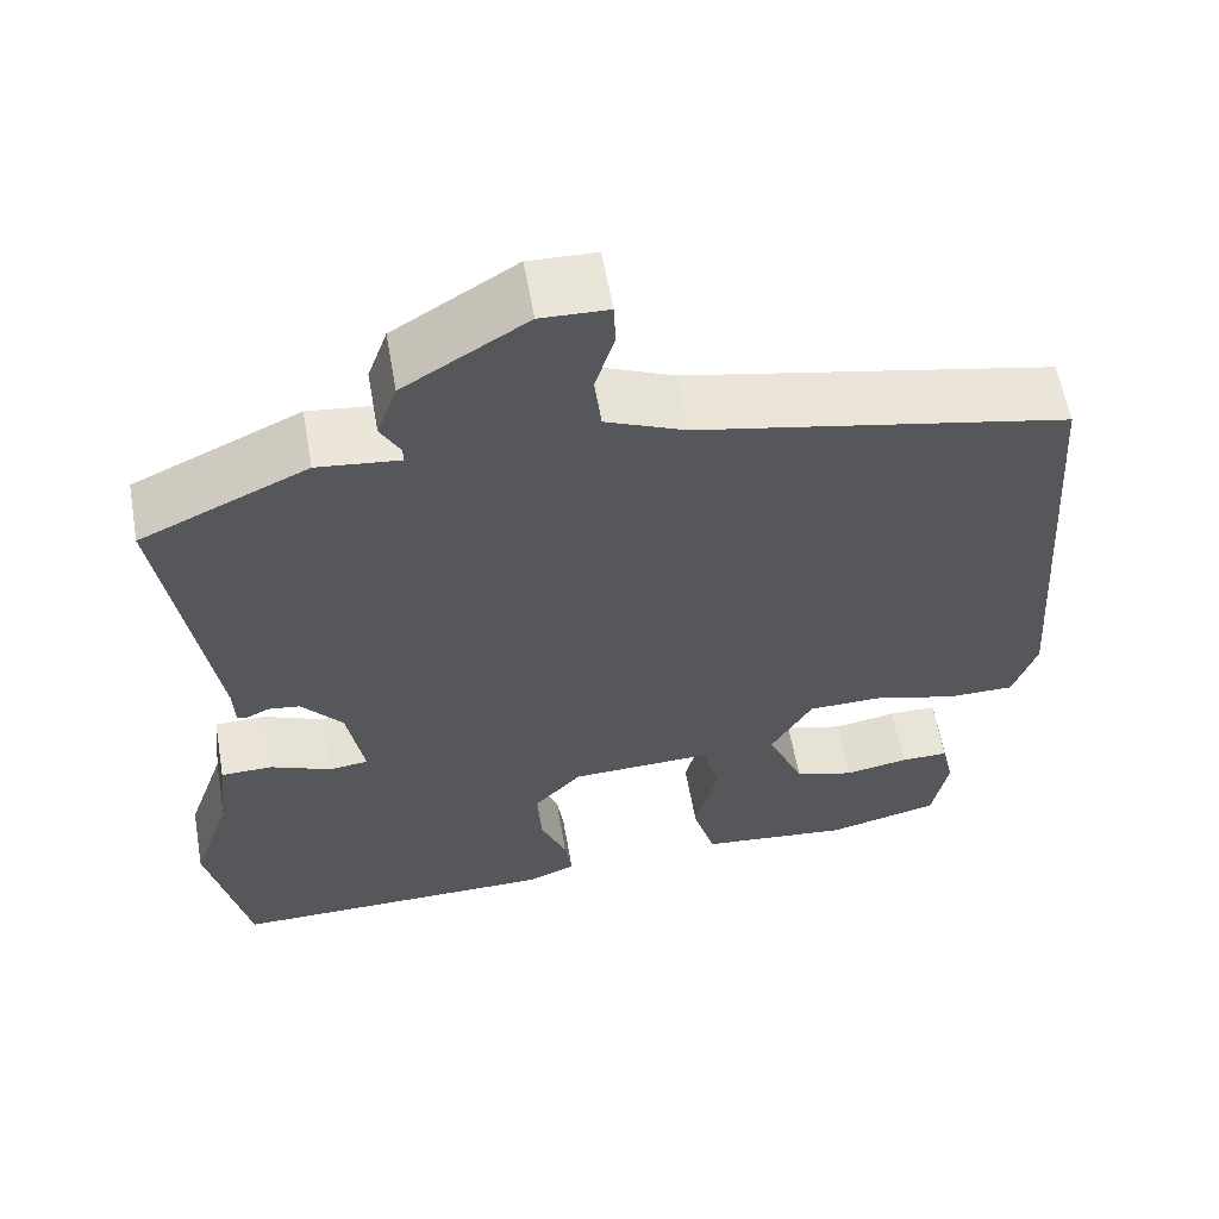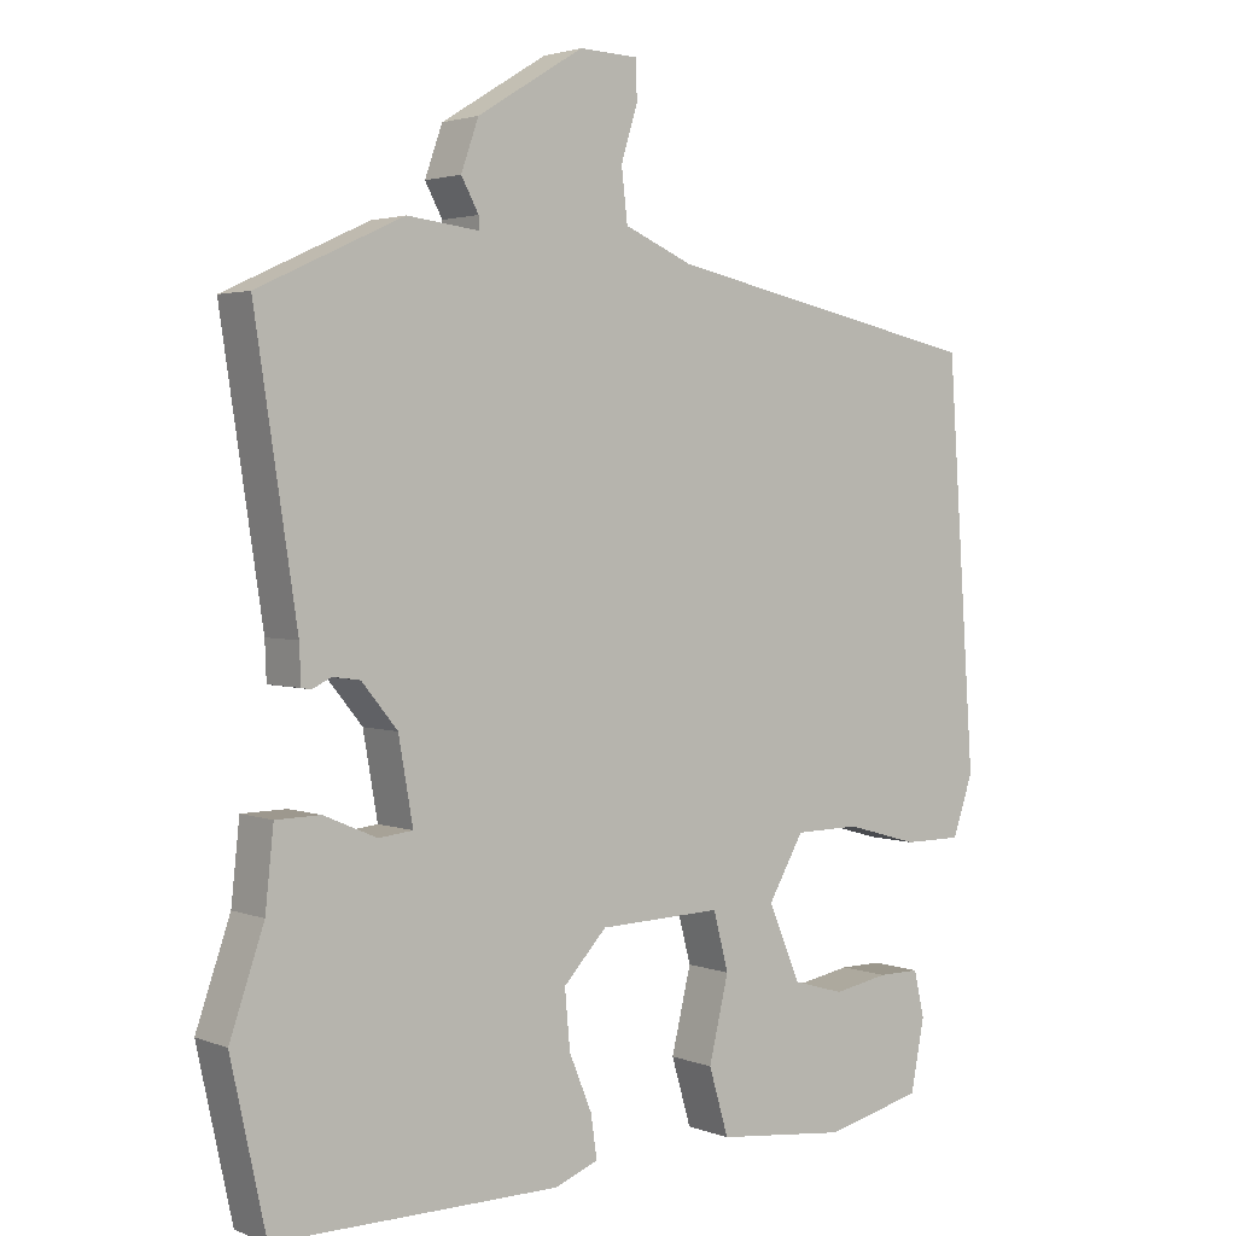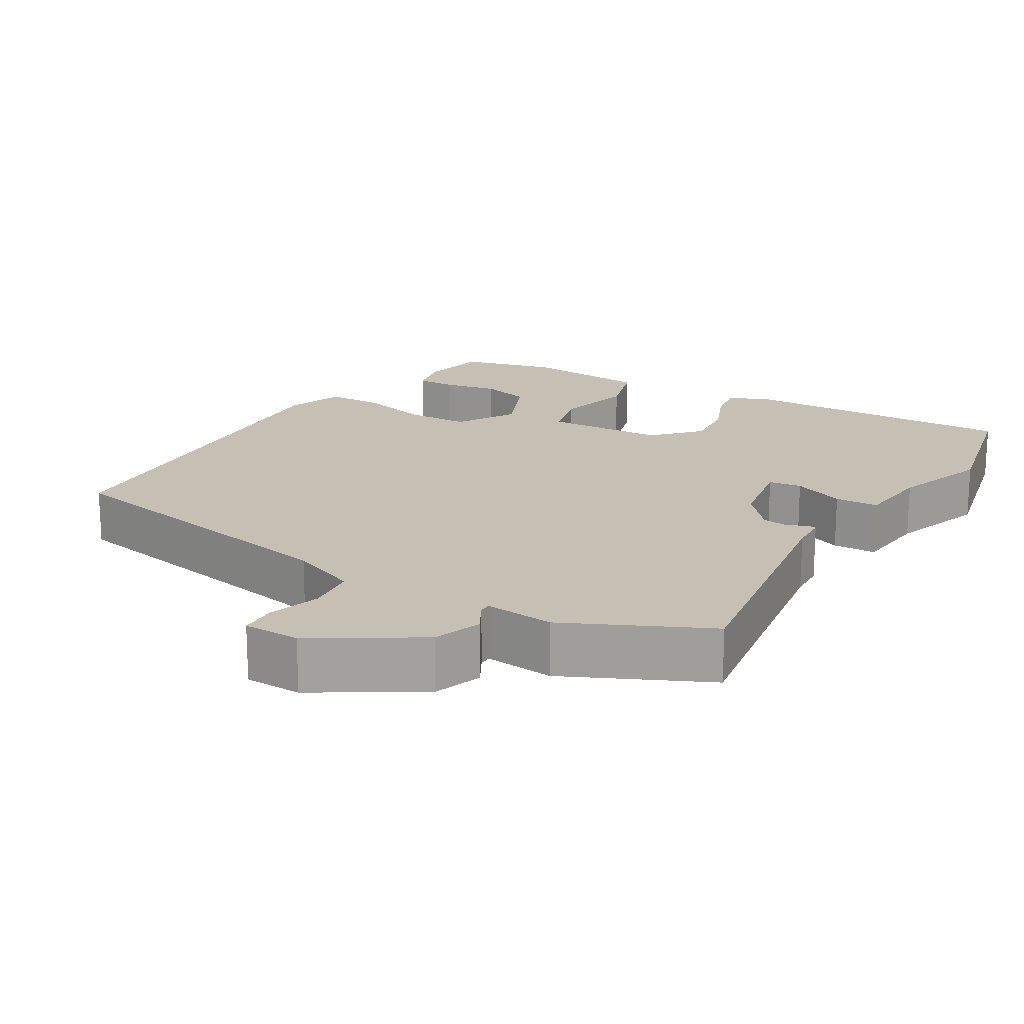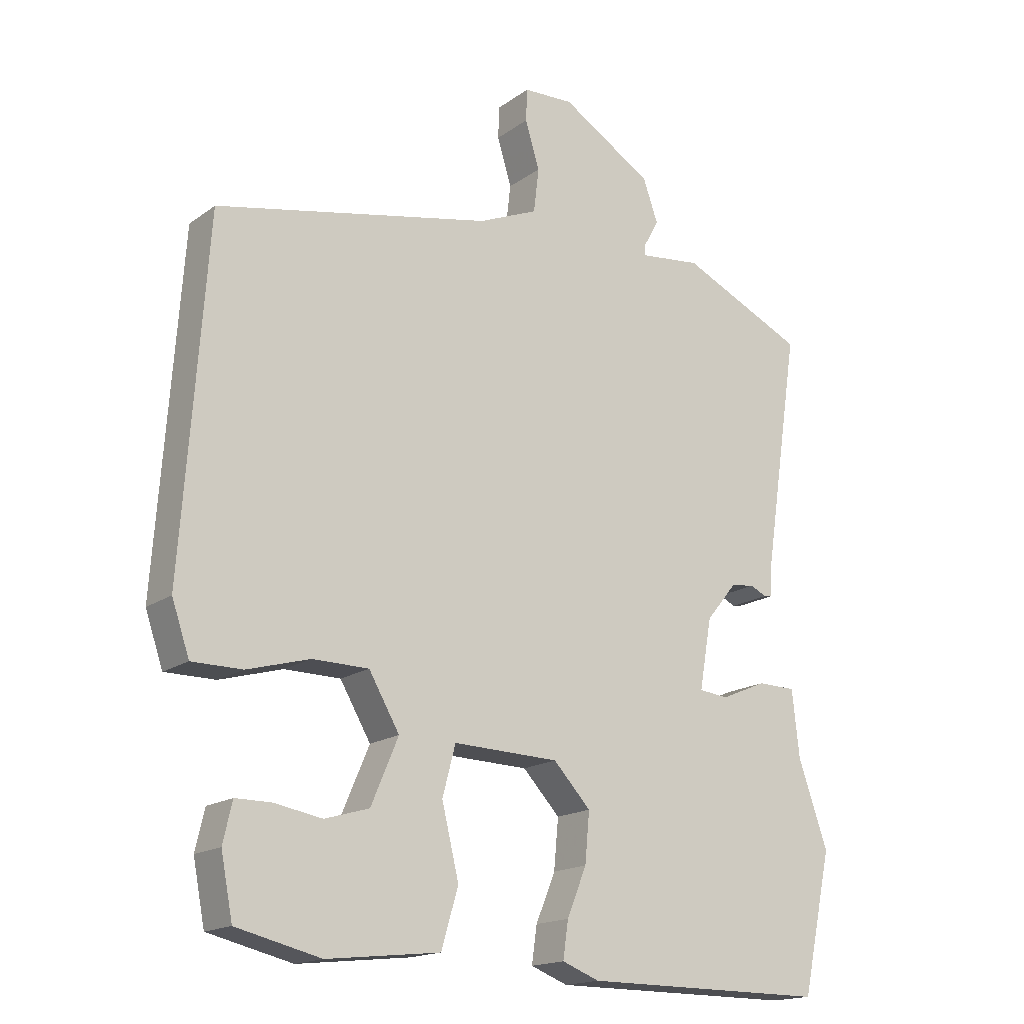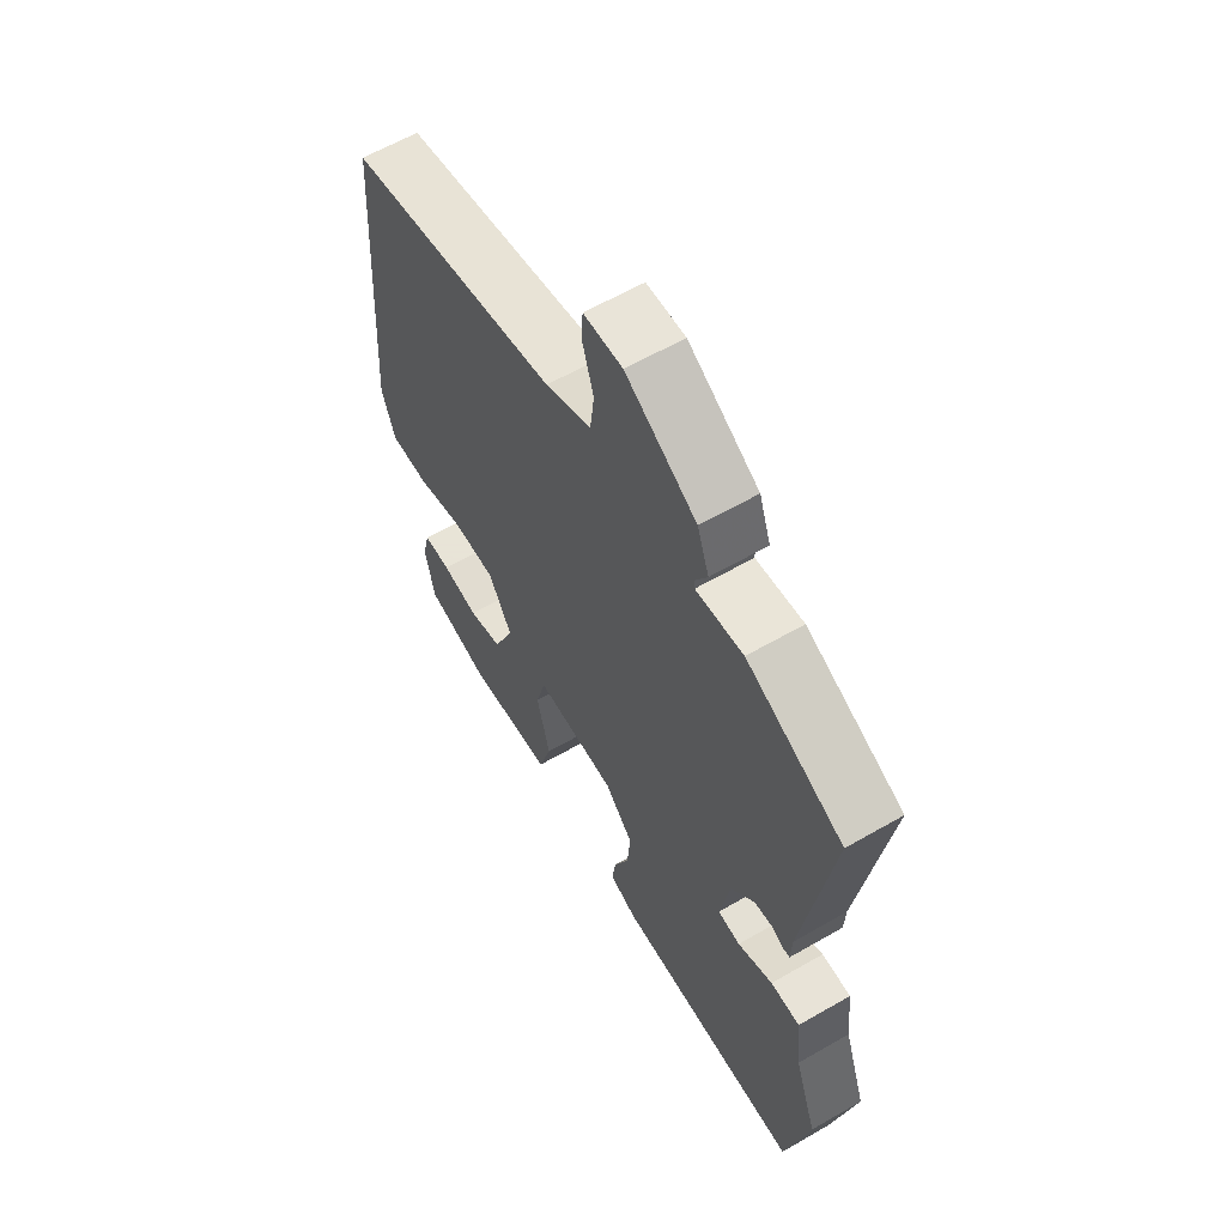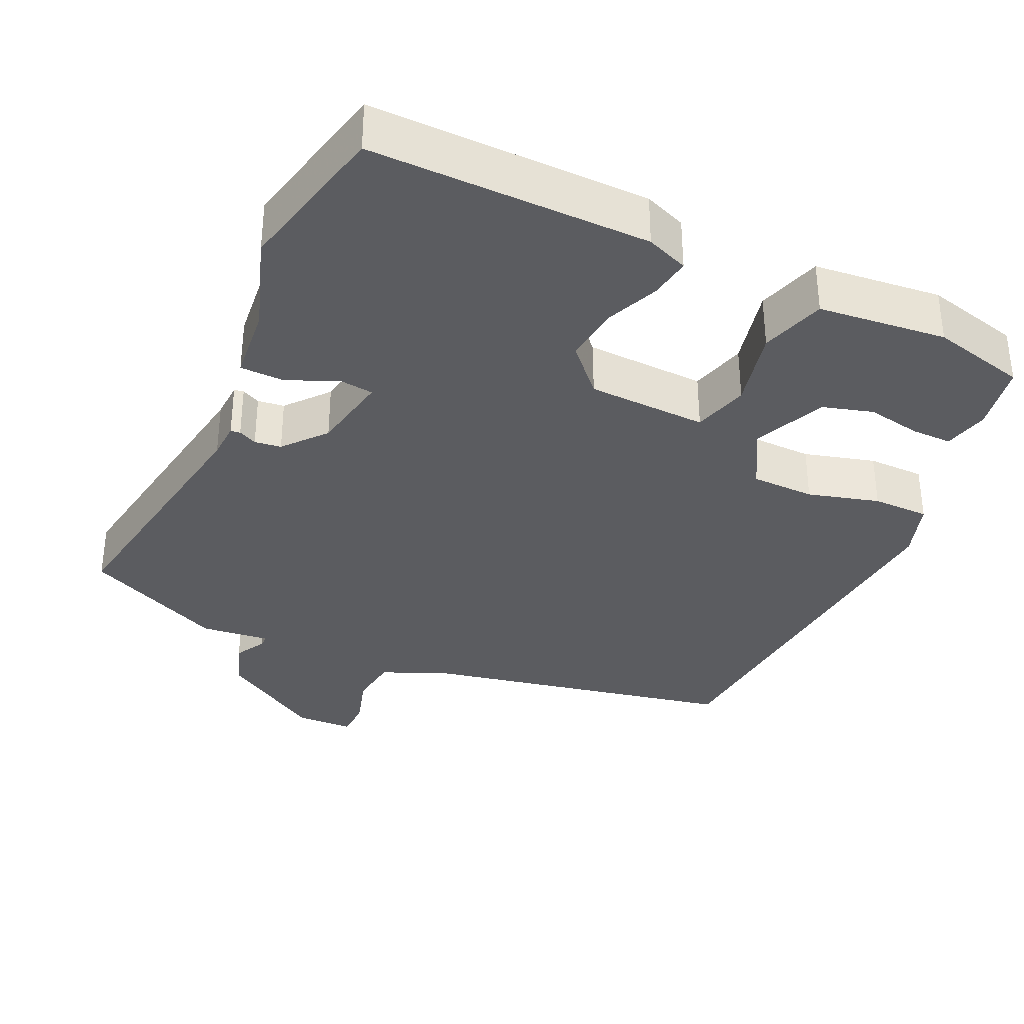
<metadata>
{"format":"obj","ext":"obj","renderer":"f3d","projection":"perspective","resolution":1024,"background":"white","views":[{"elev":59.9,"azim":170.0,"up":"+Z"},{"elev":2.7,"azim":142.1,"up":"+Z"},{"elev":18.1,"azim":30.5,"up":"+Y"},{"elev":-17.0,"azim":-35.7,"up":"+Z"},{"elev":61.4,"azim":59.6,"up":"+Z"},{"elev":-34.5,"azim":154.8,"up":"+Y"}]}
</metadata>
<code>
v 0.506 0.07 0.46
v 0.451 0.07 0.099
v 0.449 0.07 0.049
v 0.436 0.07 0.047
v 0.411 0.07 0.059
v 0.375 0.07 0.054
v 0.328 0.07 -0.003
v 0.309 0.07 -0.111
v 0.354 0.07 -0.116
v 0.424 0.07 -0.086
v 0.483 0.07 -0.087
v 0.494 0.07 -0.189
v 0.539 0.07 -0.319
v 0.493 0.07 -0.531
v 0.117 0.07 -0.53
v 0.06 0.07 -0.508
v 0.068 0.07 -0.452
v 0.098 0.07 -0.379
v 0.105 0.07 -0.303
v 0.048 0.07 -0.242
v -0.114 0.07 -0.237
v -0.134 0.07 -0.313
v -0.108 0.07 -0.421
v -0.134 0.07 -0.509
v -0.307 0.07 -0.528
v -0.436 0.07 -0.497
v -0.454 0.07 -0.404
v -0.44 0.07 -0.343
v -0.385 0.07 -0.343
v -0.312 0.07 -0.356
v -0.244 0.07 -0.336
v -0.202 0.07 -0.237
v -0.249 0.07 -0.156
v -0.335 0.07 -0.155
v -0.431 0.07 -0.182
v -0.508 0.07 -0.182
v -0.535 0.07 -0.103
v -0.498 0.07 0.426
v -0.075 0.07 0.515
v 0.016 0.07 0.554
v 0.024 0.07 0.622
v 0.002 0.07 0.694
v 0.004 0.07 0.744
v 0.081 0.07 0.747
v 0.221 0.07 0.661
v 0.244 0.07 0.596
v 0.221 0.07 0.554
v 0.221 0.07 0.537
v 0.315 0.07 0.548
v 0.506 0 0.46
v 0.451 0 0.099
v 0.449 0 0.049
v 0.436 0 0.047
v 0.411 0 0.059
v 0.375 0 0.054
v 0.328 0 -0.003
v 0.309 0 -0.111
v 0.354 0 -0.116
v 0.424 0 -0.086
v 0.483 0 -0.087
v 0.494 0 -0.189
v 0.539 0 -0.319
v 0.493 0 -0.531
v 0.117 0 -0.53
v 0.06 0 -0.508
v 0.068 0 -0.452
v 0.098 0 -0.379
v 0.105 0 -0.303
v 0.048 0 -0.242
v -0.114 0 -0.237
v -0.134 0 -0.313
v -0.108 0 -0.421
v -0.134 0 -0.509
v -0.307 0 -0.528
v -0.436 0 -0.497
v -0.454 0 -0.404
v -0.44 0 -0.343
v -0.385 0 -0.343
v -0.312 0 -0.356
v -0.244 0 -0.336
v -0.202 0 -0.237
v -0.249 0 -0.156
v -0.335 0 -0.155
v -0.431 0 -0.182
v -0.508 0 -0.182
v -0.535 0 -0.103
v -0.498 0 0.426
v -0.075 0 0.515
v 0.016 0 0.554
v 0.024 0 0.622
v 0.002 0 0.694
v 0.004 0 0.744
v 0.081 0 0.747
v 0.221 0 0.661
v 0.244 0 0.596
v 0.221 0 0.554
v 0.221 0 0.537
v 0.315 0 0.548
f 48 49 1 2
f 44 45 46 47
f 44 47 48
f 41 42 43 44
f 40 41 44 48
f 39 40 48 2
f 34 35 36 37
f 33 34 37 38
f 32 33 38 39
f 27 28 29 30
f 27 30 31
f 26 27 31
f 25 26 31
f 22 23 24 25
f 21 22 25 31
f 15 16 17 18
f 15 18 19
f 12 13 14 15
f 12 15 19
f 9 10 11 12
f 8 9 12 19
f 7 8 19 20
f 2 3 4 5
f 2 5 6
f 32 39 2 6
f 21 31 32
f 6 7 20 21
f 6 21 32
f 51 50 98 97
f 96 95 94 93
f 97 96 93
f 93 92 91 90
f 97 93 90 89
f 51 97 89 88
f 86 85 84 83
f 87 86 83 82
f 88 87 82 81
f 79 78 77 76
f 80 79 76
f 80 76 75
f 80 75 74
f 74 73 72 71
f 80 74 71 70
f 67 66 65 64
f 68 67 64
f 64 63 62 61
f 68 64 61
f 61 60 59 58
f 68 61 58 57
f 69 68 57 56
f 54 53 52 51
f 55 54 51
f 55 51 88 81
f 81 80 70
f 70 69 56 55
f 81 70 55
f 1 50 51 2
f 2 51 52 3
f 3 52 53 4
f 4 53 54 5
f 5 54 55 6
f 6 55 56 7
f 7 56 57 8
f 8 57 58 9
f 9 58 59 10
f 10 59 60 11
f 11 60 61 12
f 12 61 62 13
f 13 62 63 14
f 14 63 64 15
f 15 64 65 16
f 16 65 66 17
f 17 66 67 18
f 18 67 68 19
f 19 68 69 20
f 20 69 70 21
f 21 70 71 22
f 22 71 72 23
f 23 72 73 24
f 24 73 74 25
f 25 74 75 26
f 26 75 76 27
f 27 76 77 28
f 28 77 78 29
f 29 78 79 30
f 30 79 80 31
f 31 80 81 32
f 32 81 82 33
f 33 82 83 34
f 34 83 84 35
f 35 84 85 36
f 36 85 86 37
f 37 86 87 38
f 38 87 88 39
f 39 88 89 40
f 40 89 90 41
f 41 90 91 42
f 42 91 92 43
f 43 92 93 44
f 44 93 94 45
f 45 94 95 46
f 46 95 96 47
f 47 96 97 48
f 48 97 98 49
f 49 98 50 1

</code>
